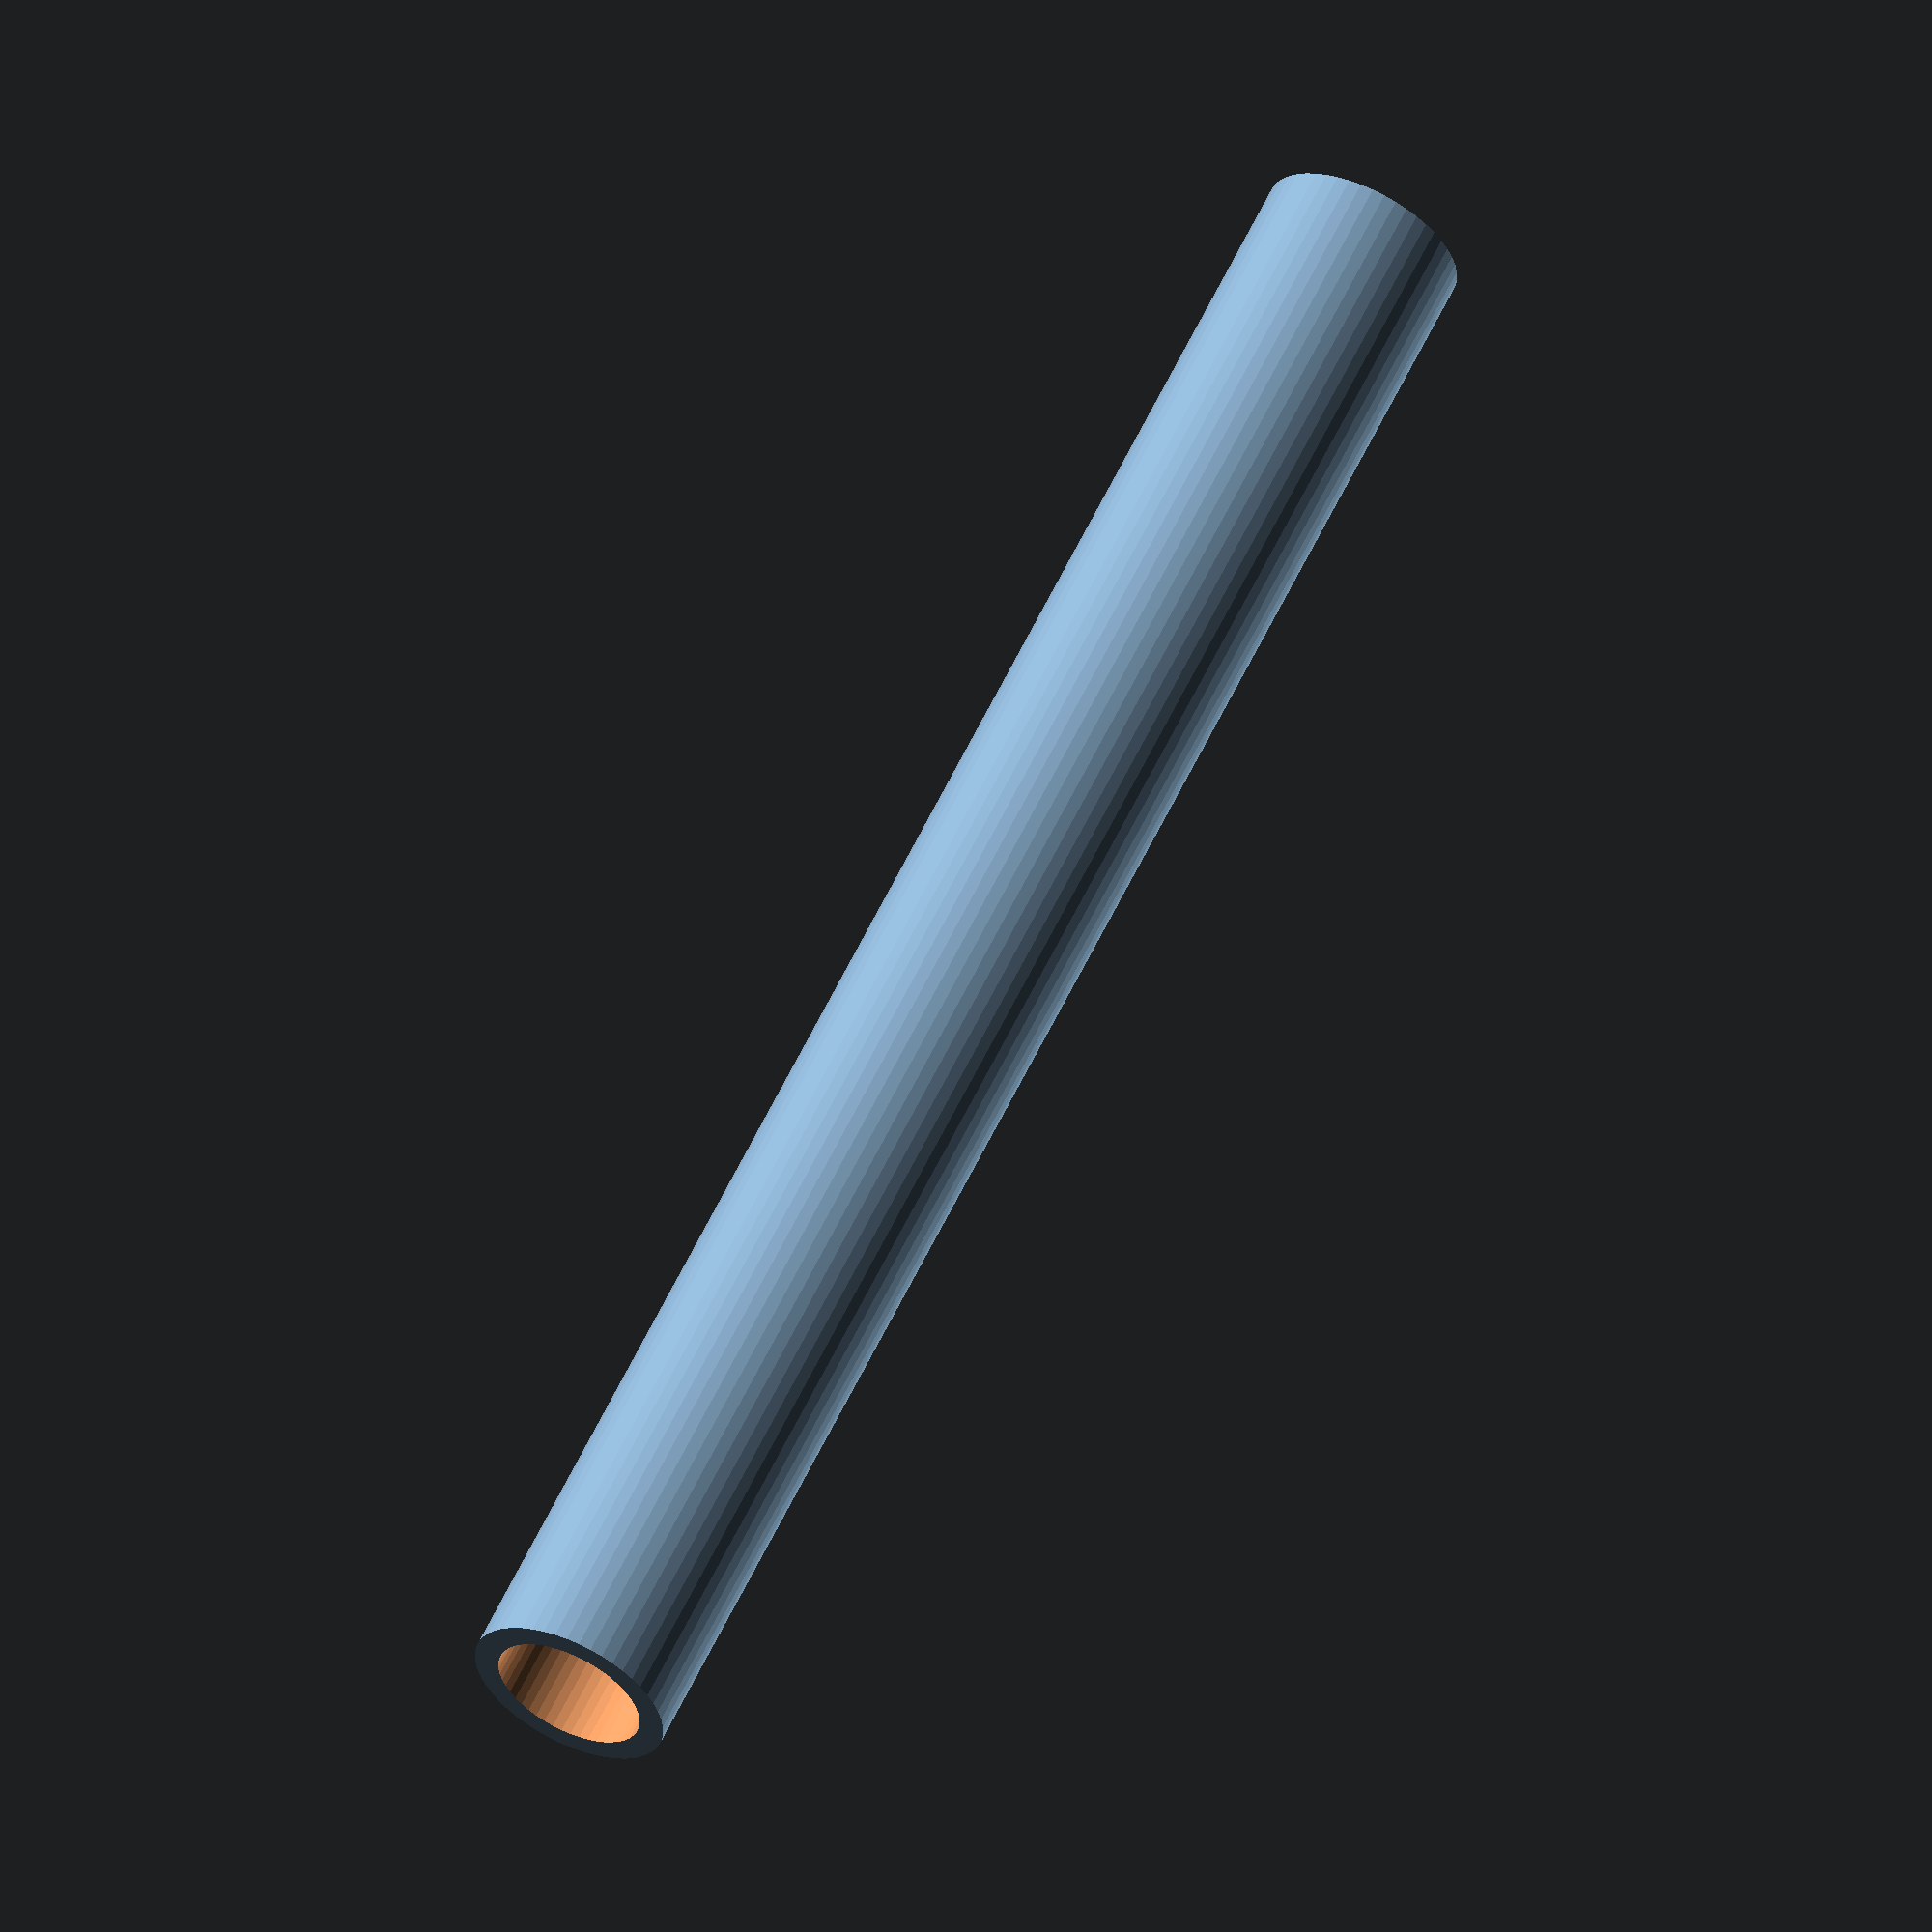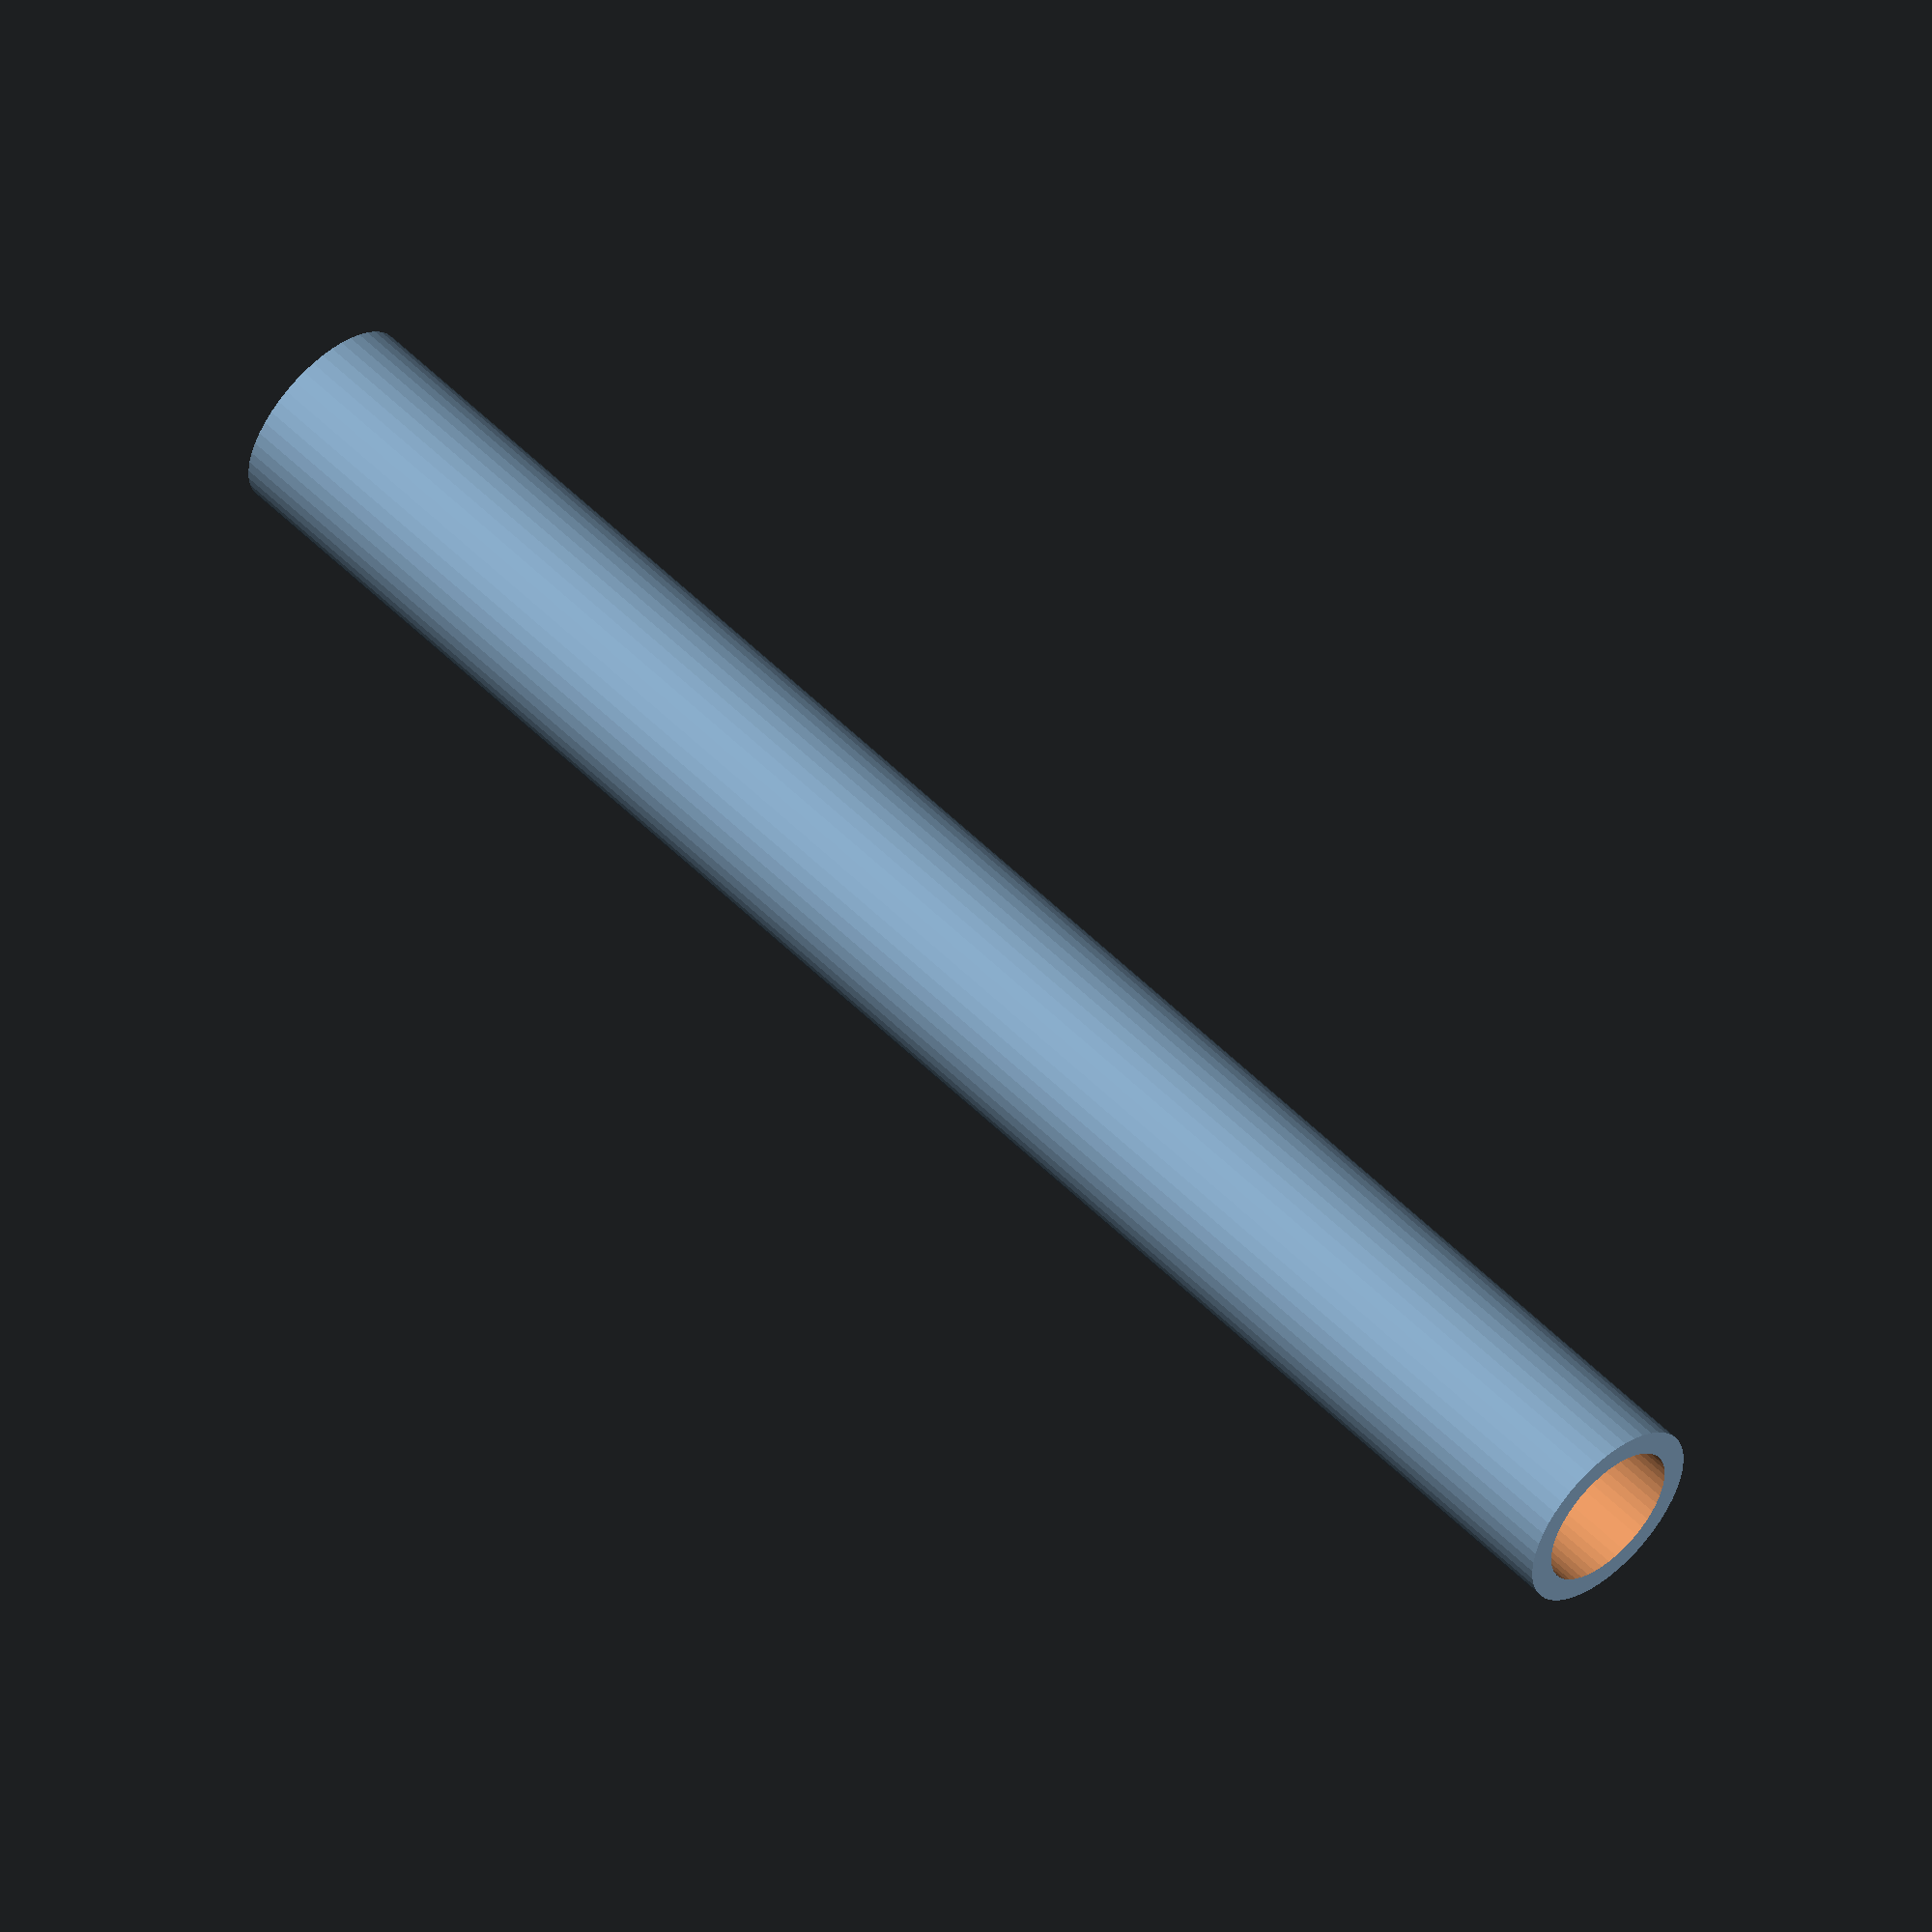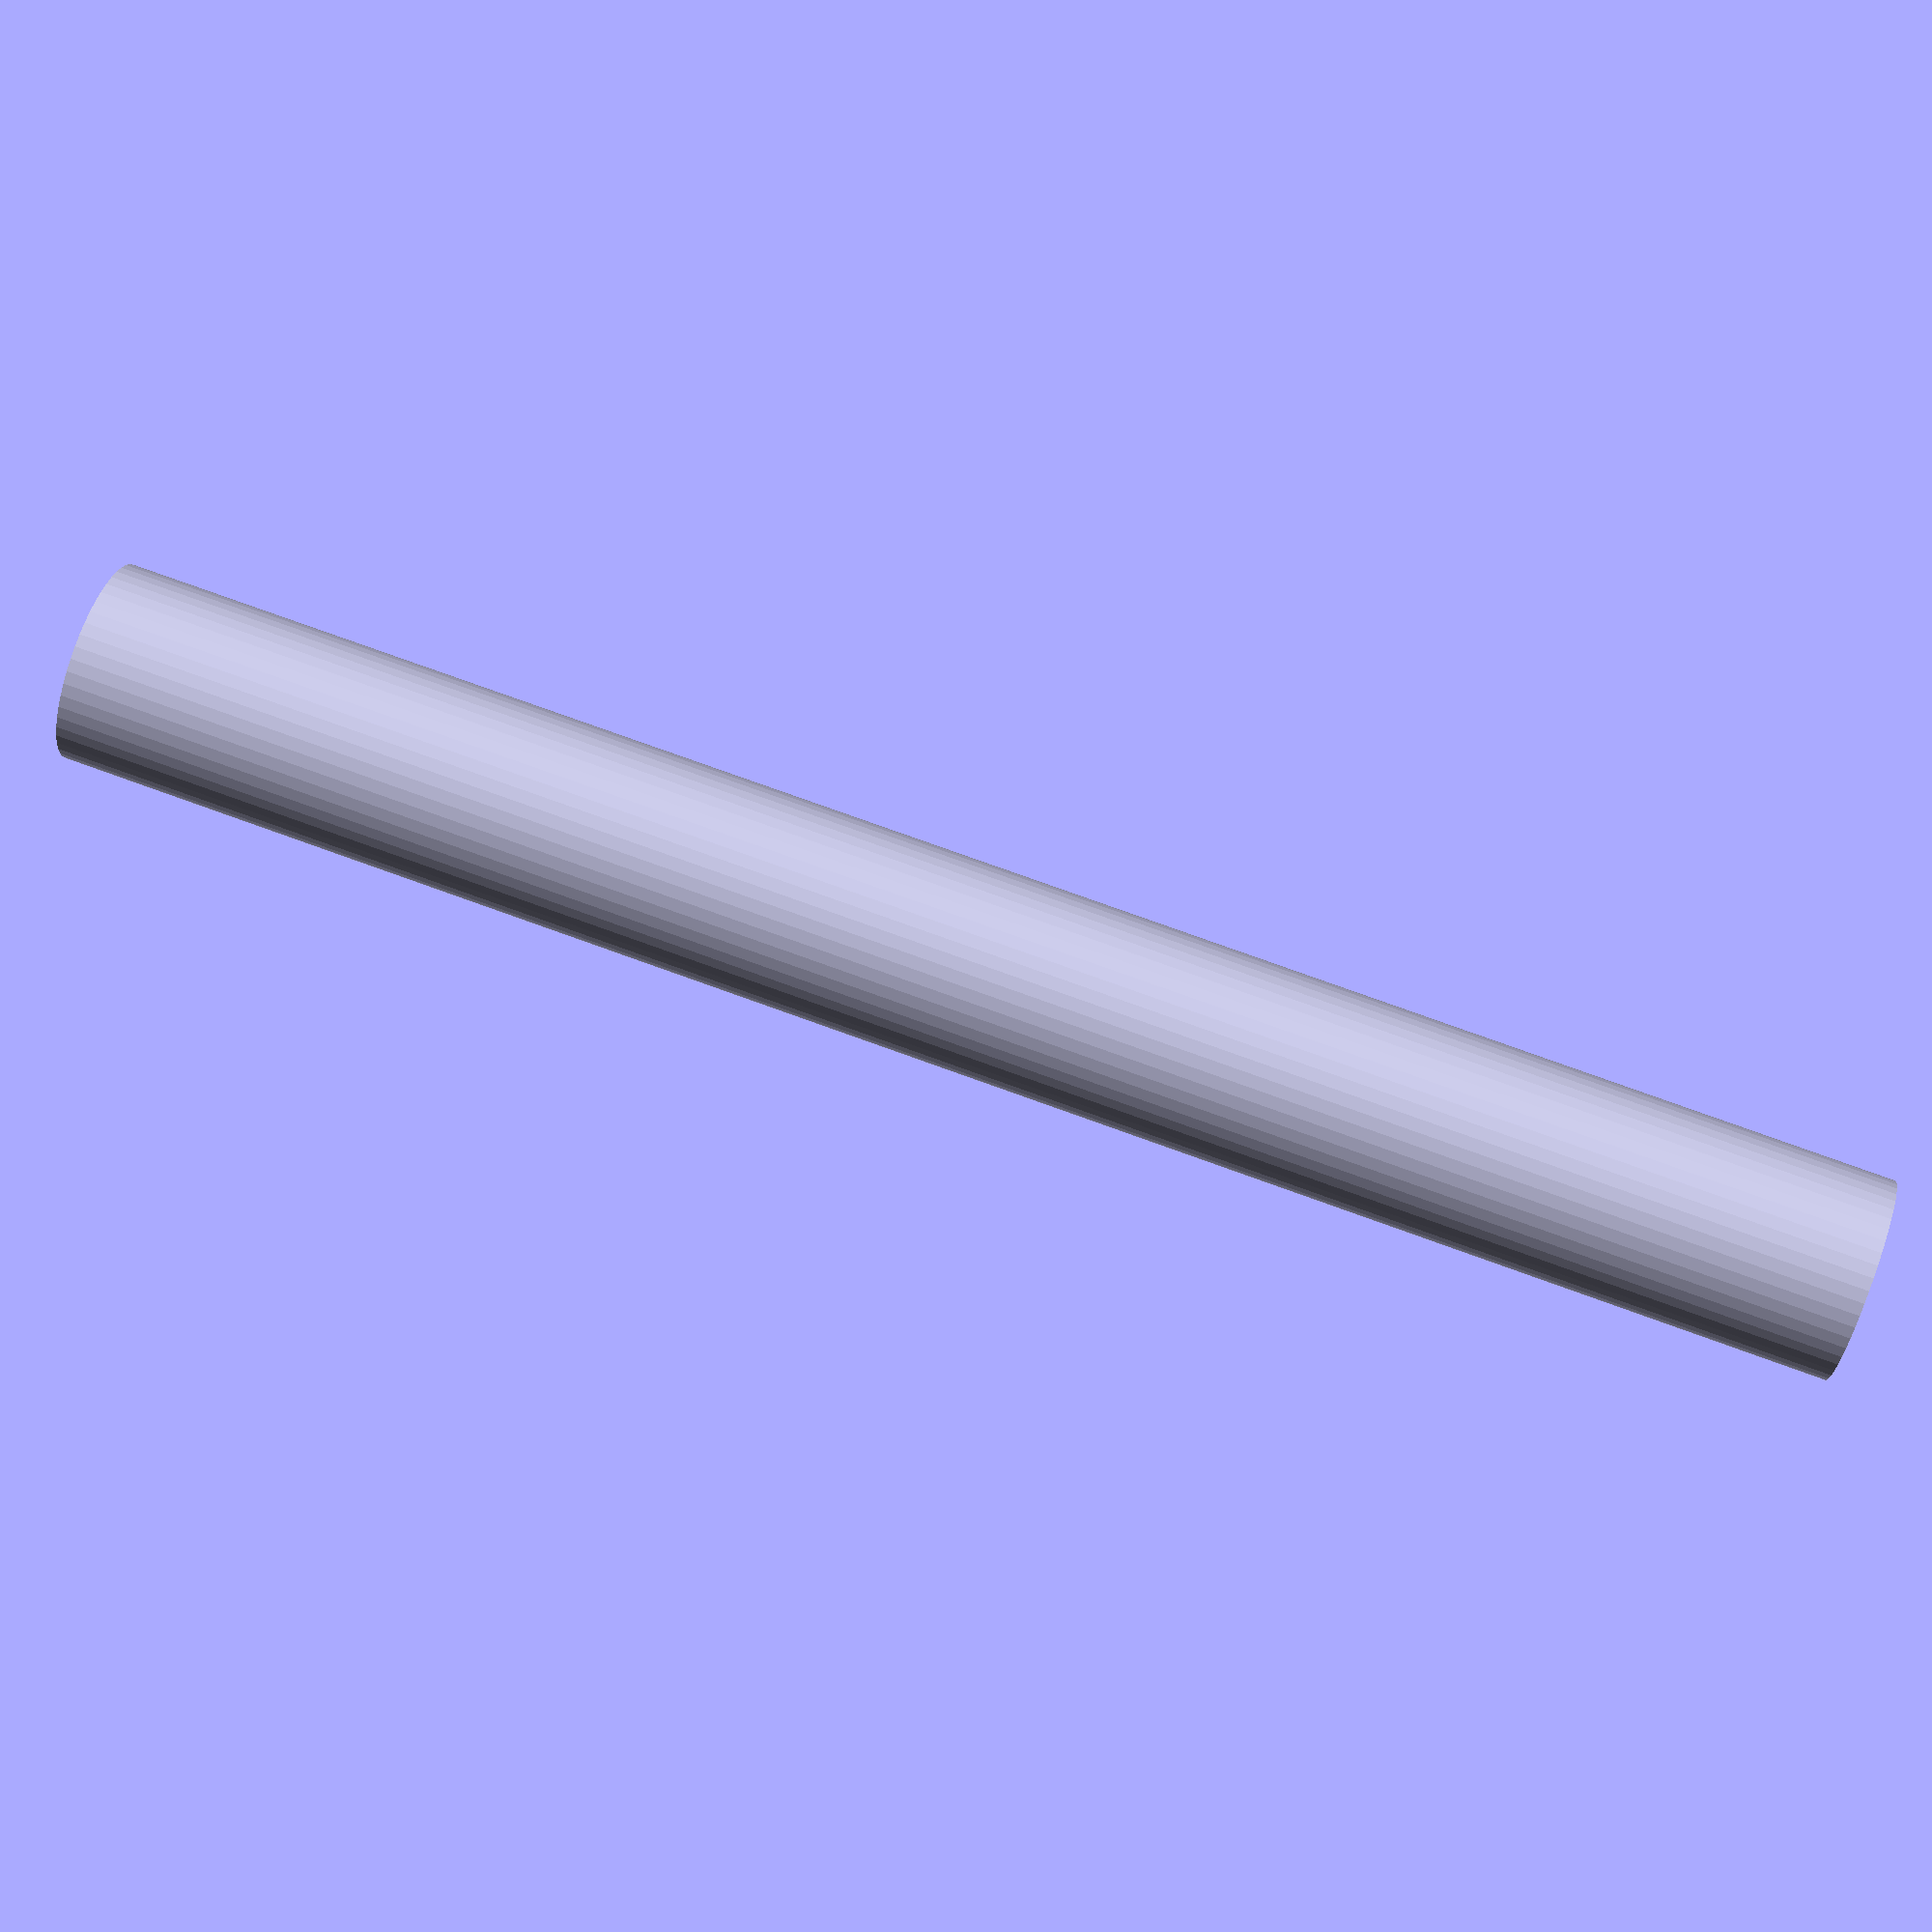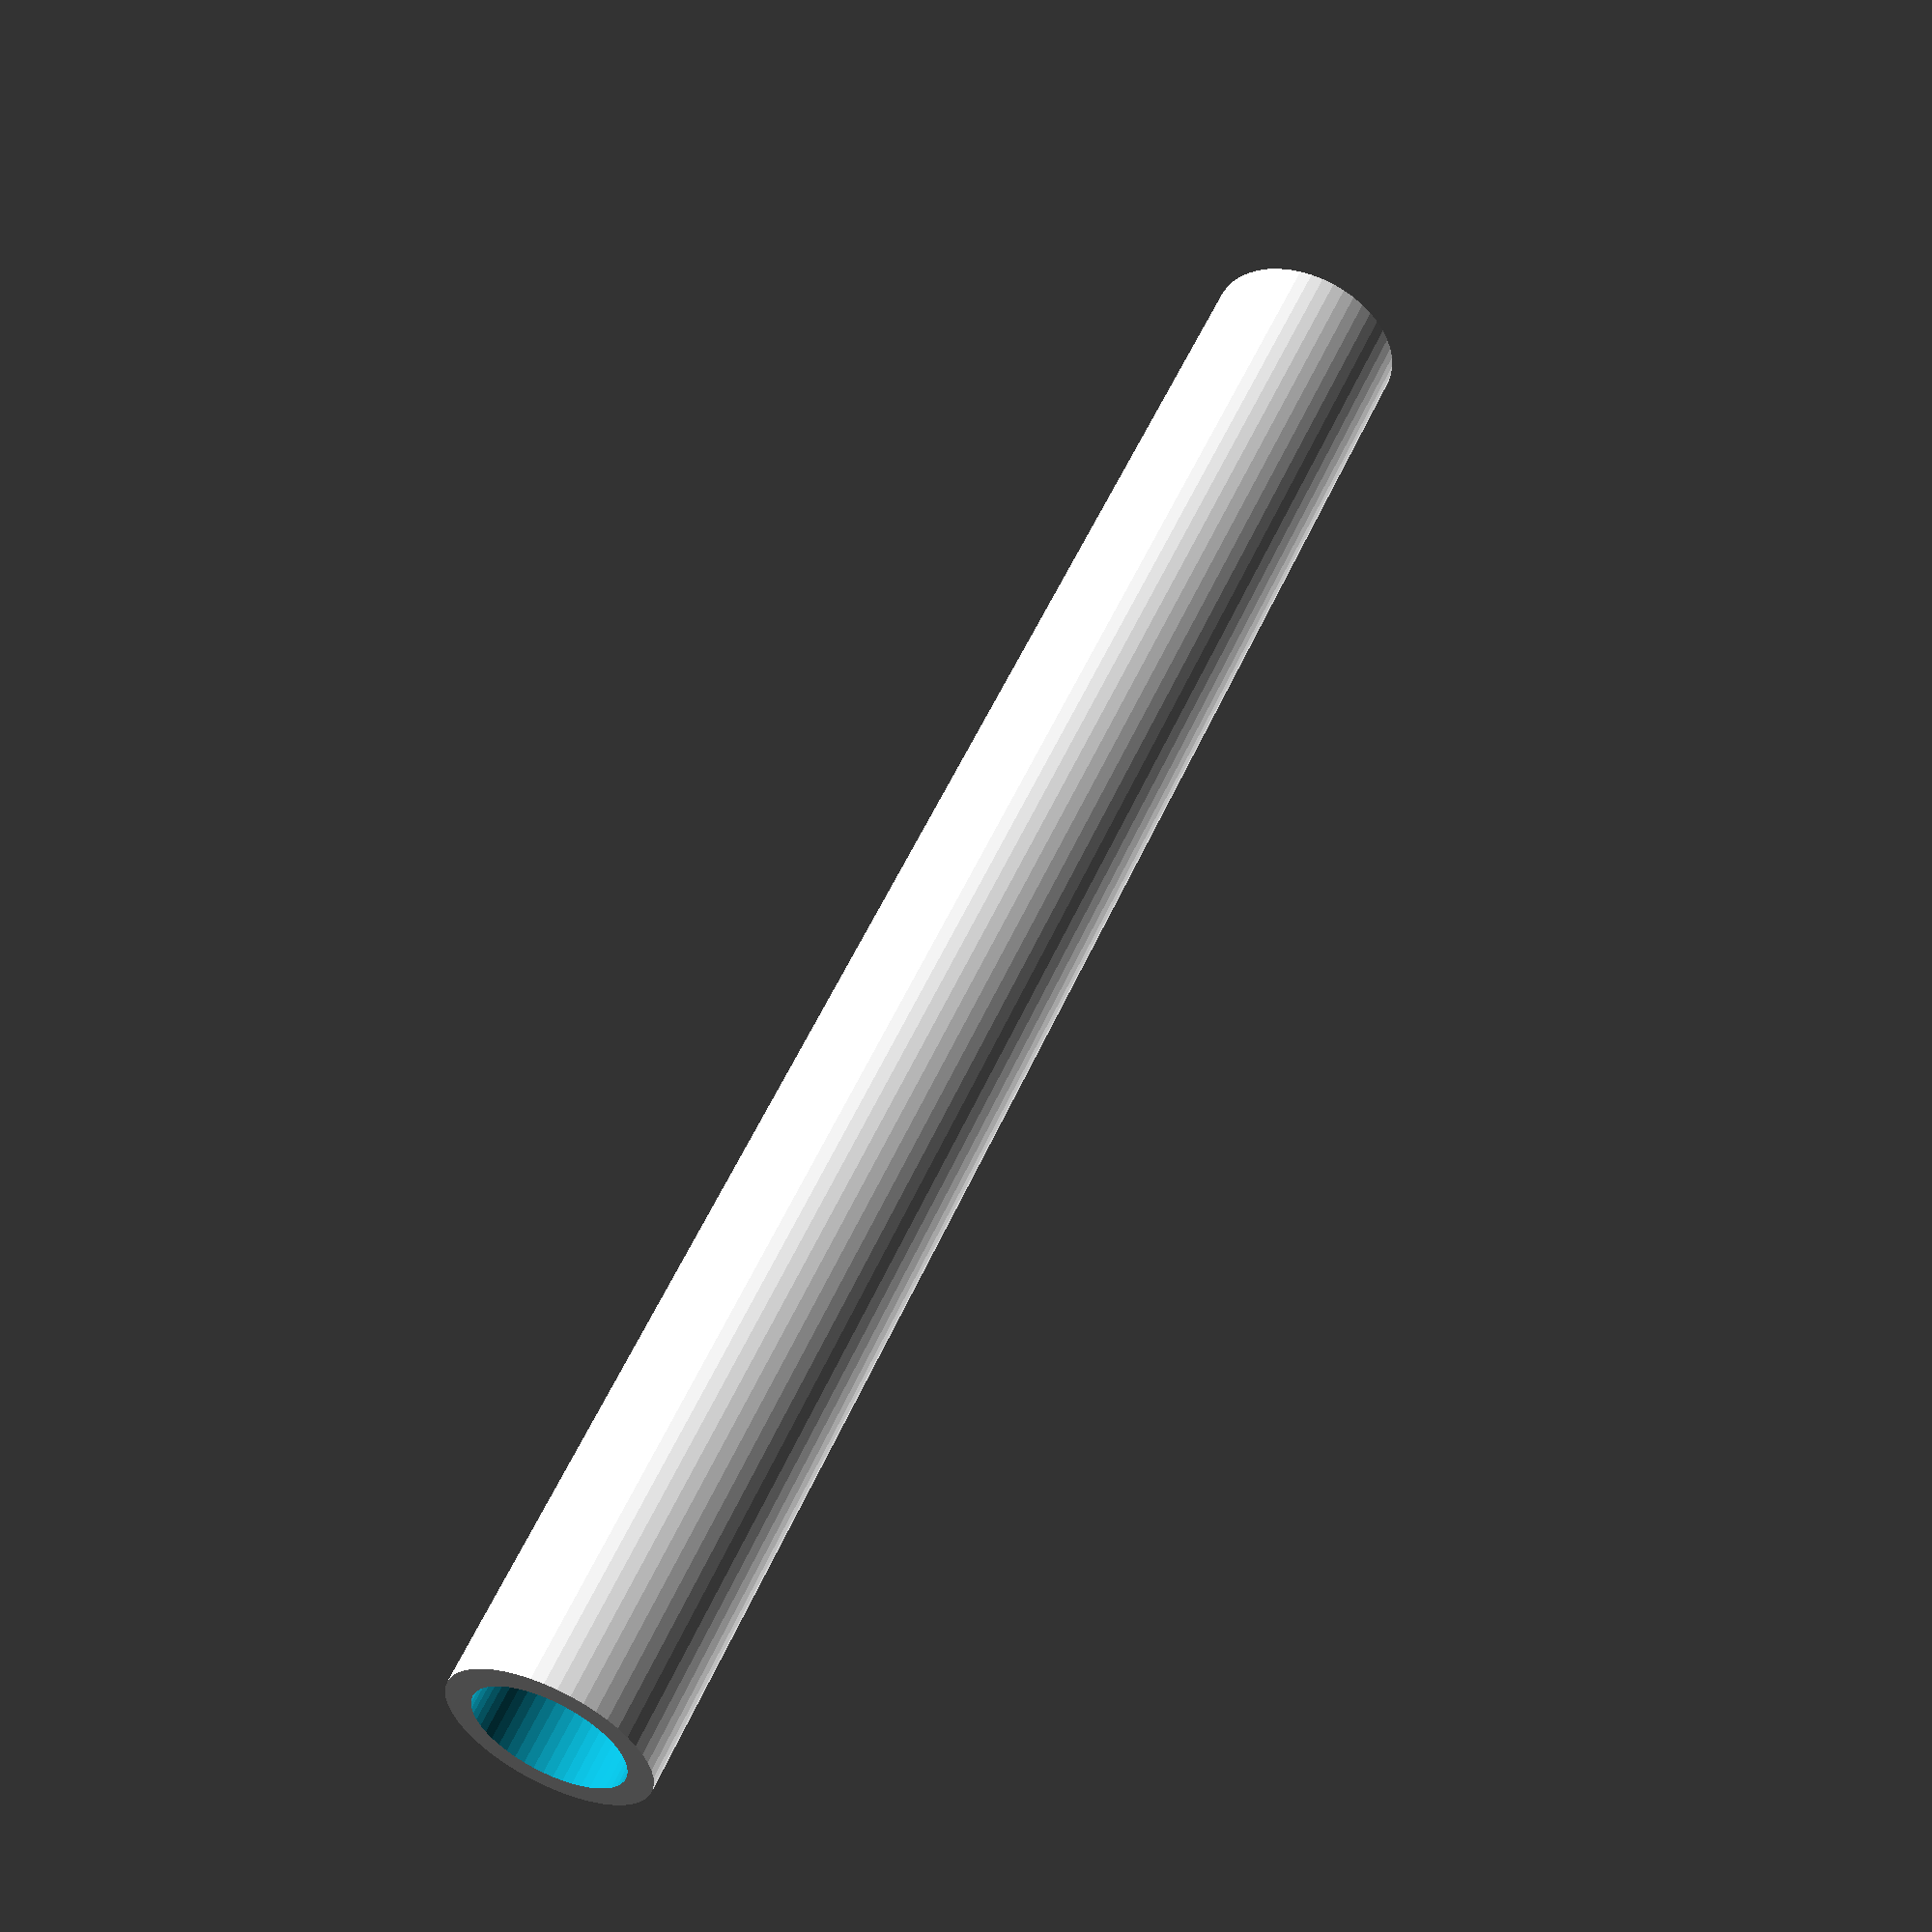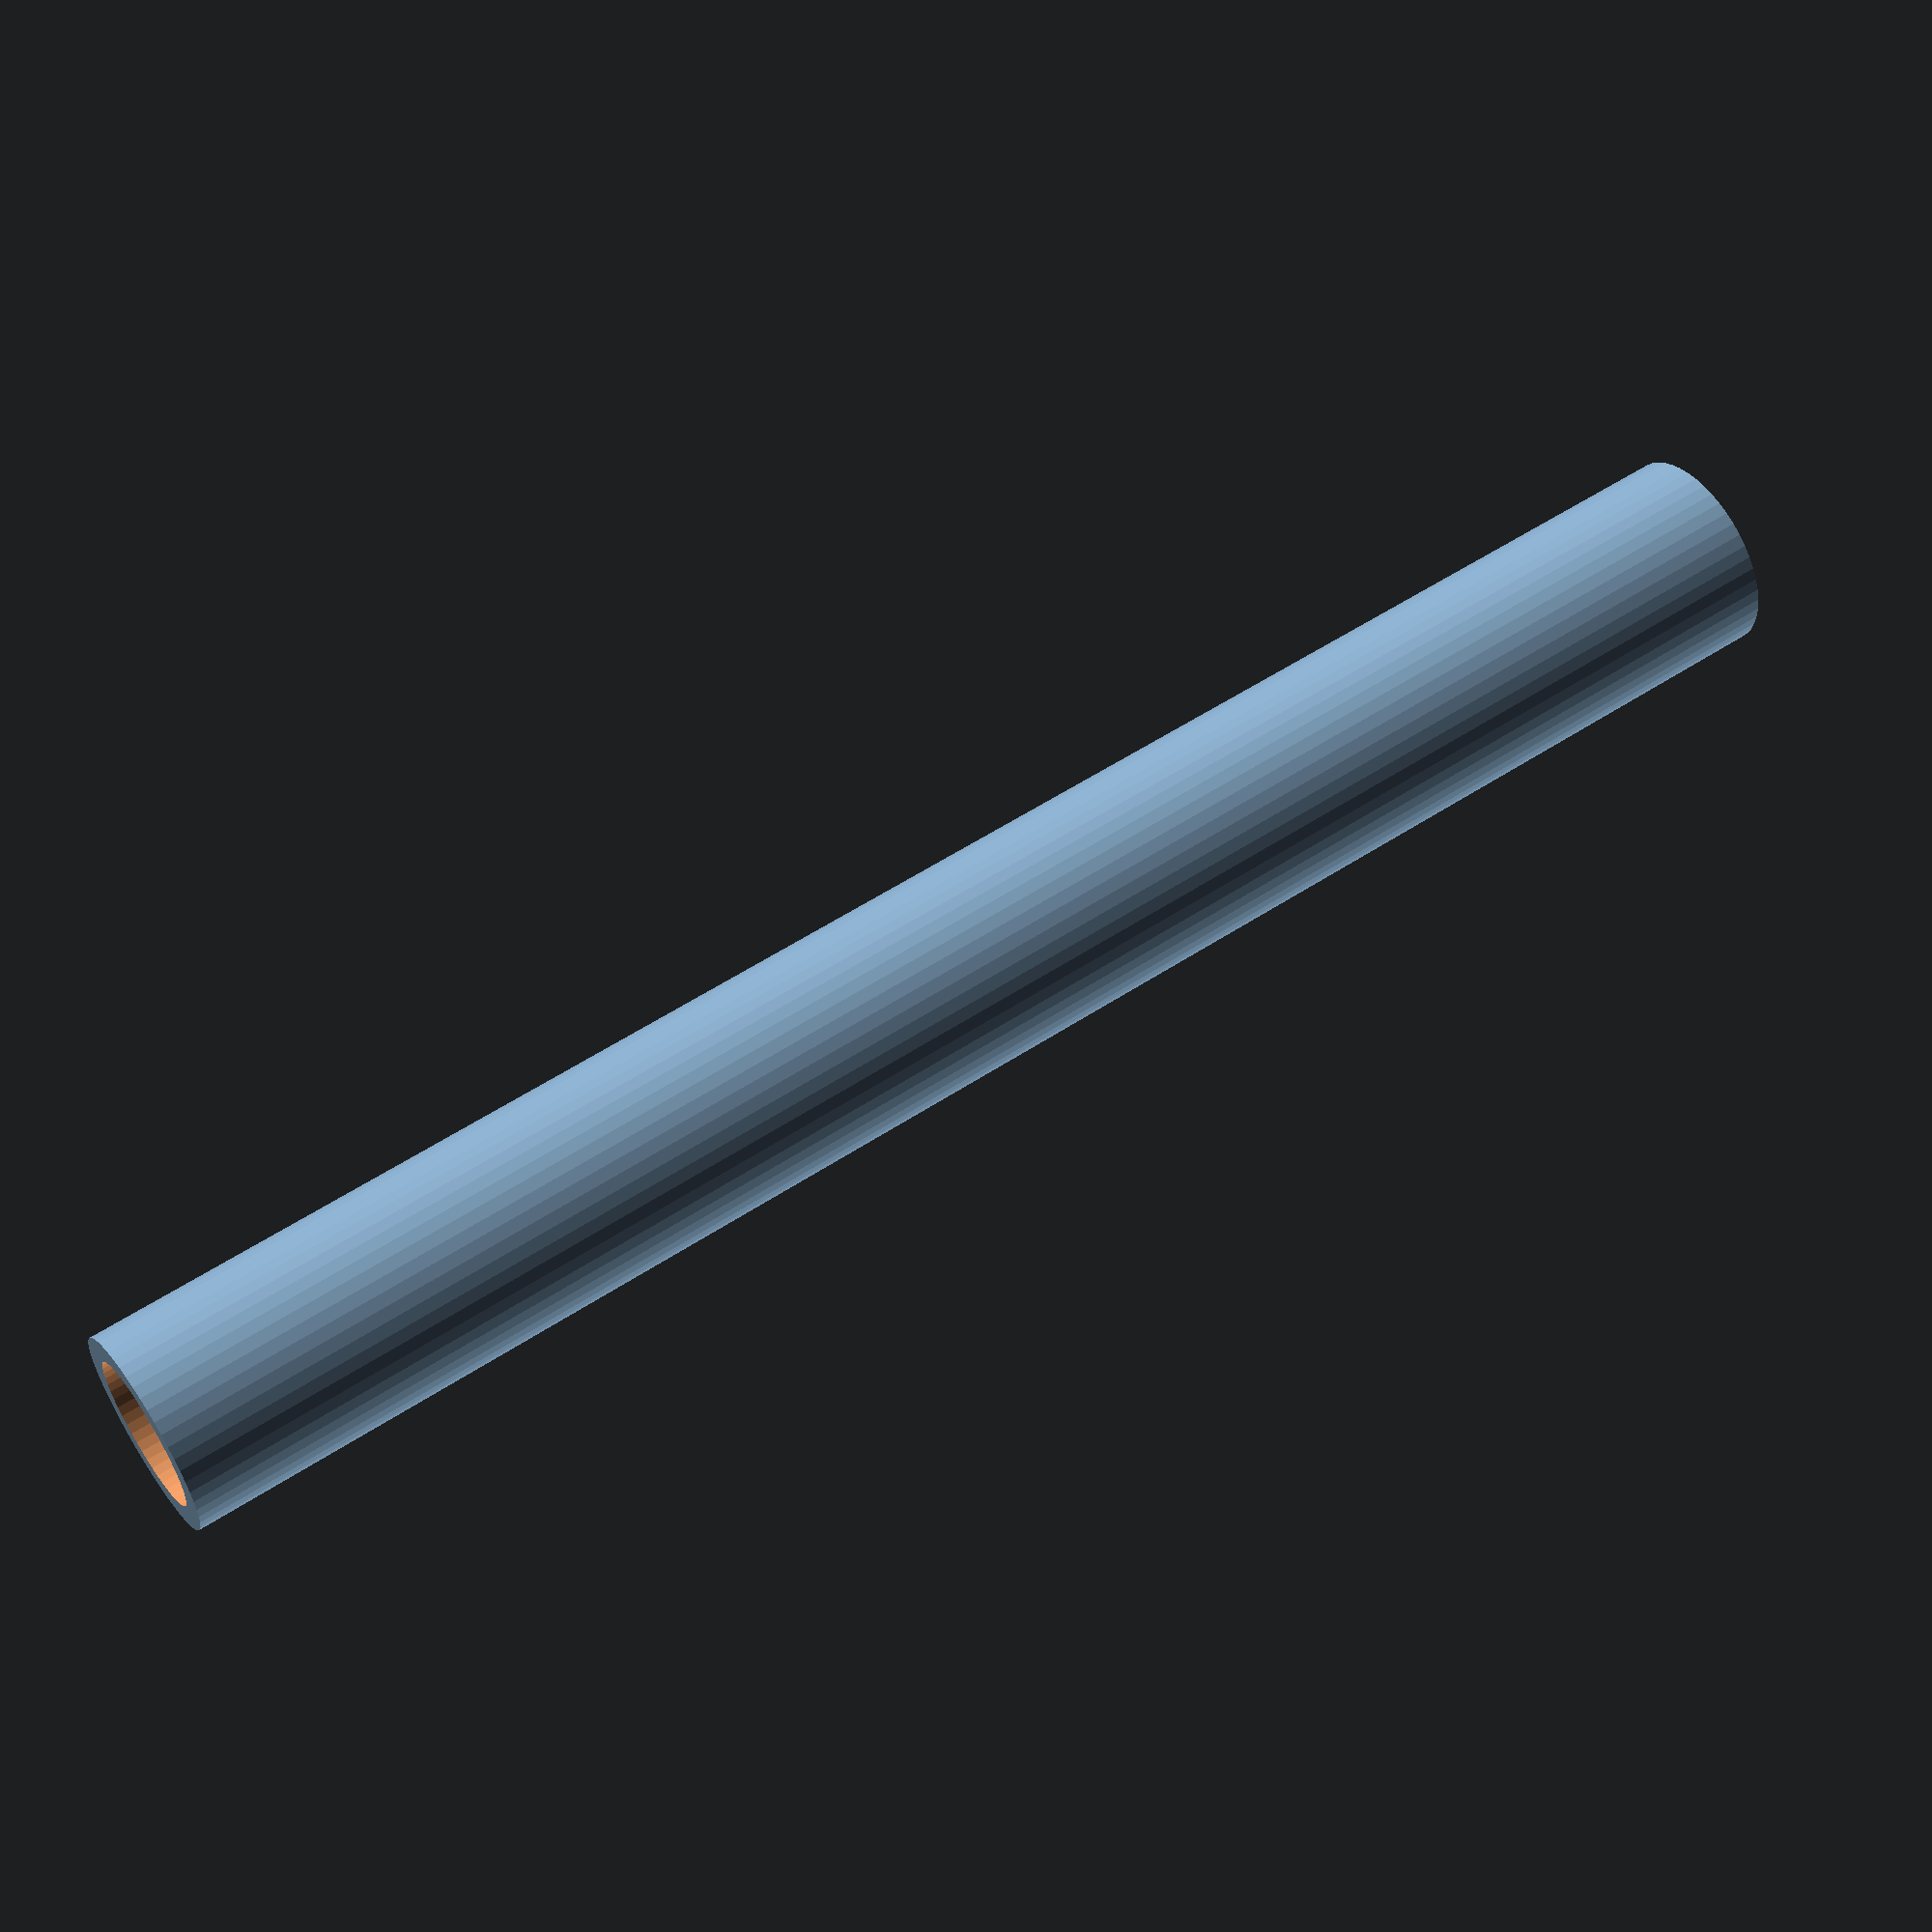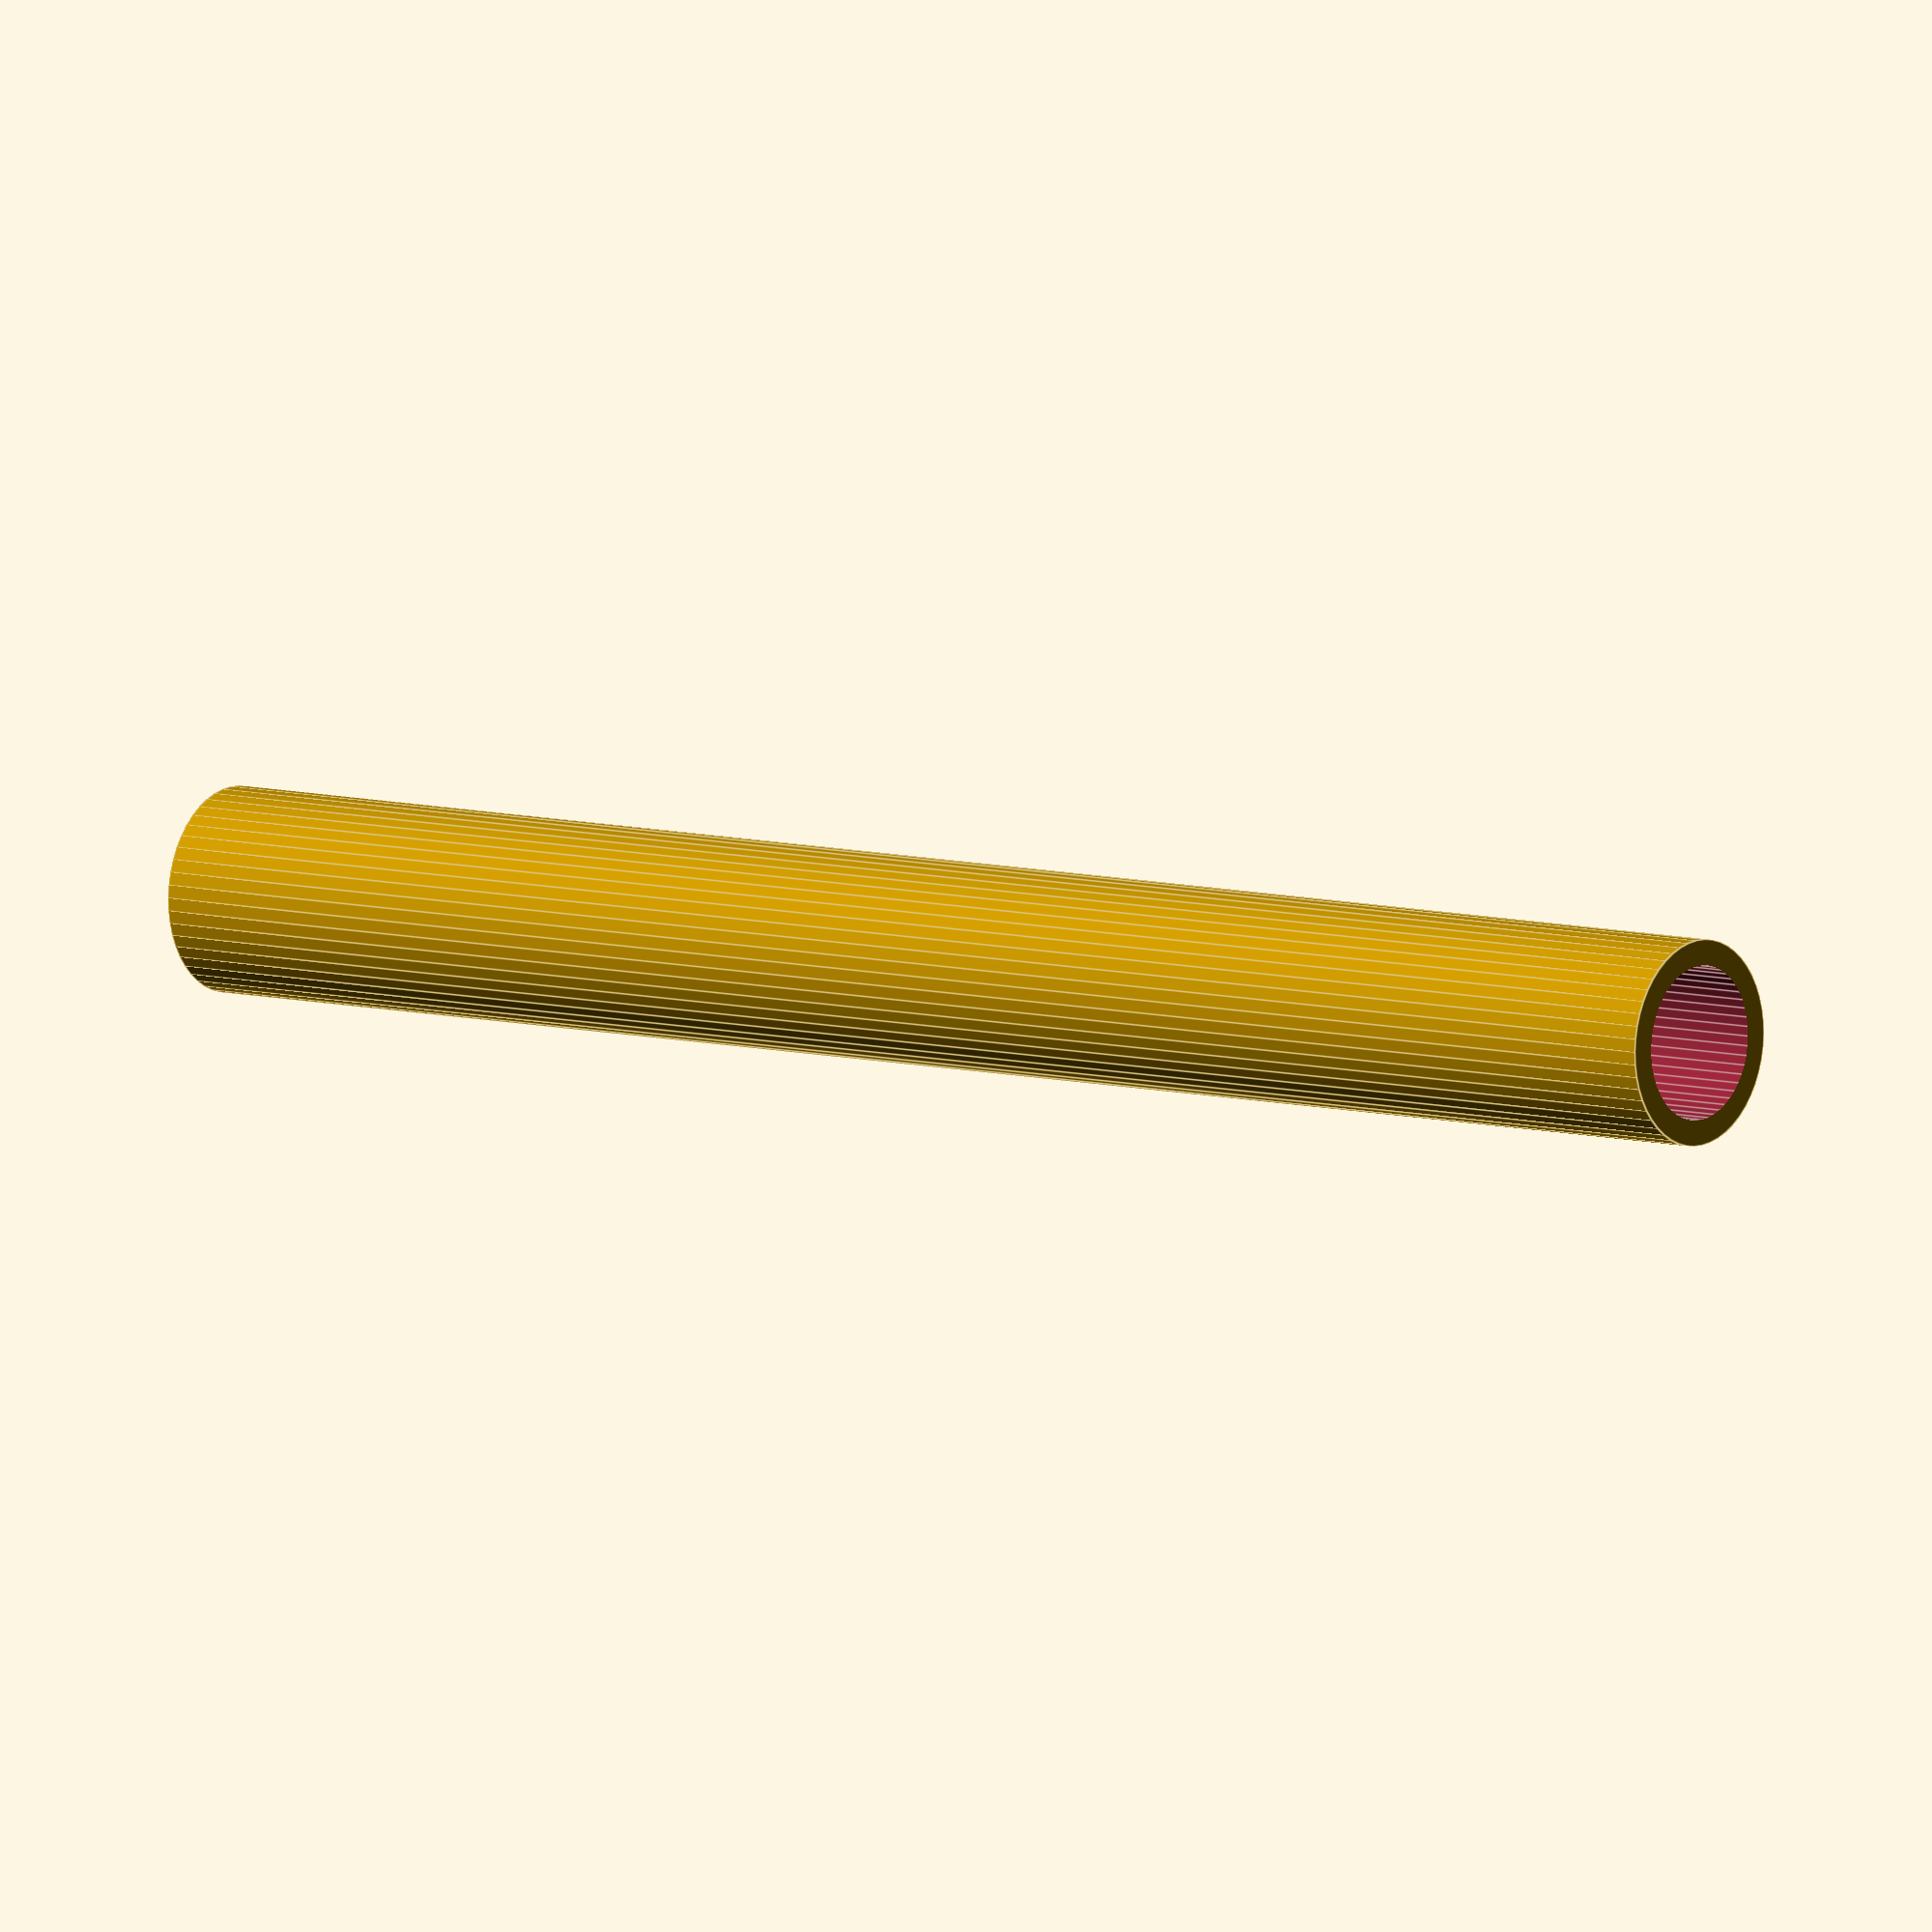
<openscad>
$fn = 50;


difference() {
	union() {
		translate(v = [0, 0, -18.0000000000]) {
			cylinder(h = 36, r = 2.0000000000);
		}
	}
	union() {
		translate(v = [0, 0, -100.0000000000]) {
			cylinder(h = 200, r = 1.5000000000);
		}
	}
}
</openscad>
<views>
elev=120.9 azim=297.6 roll=154.9 proj=o view=wireframe
elev=126.1 azim=170.3 roll=43.3 proj=o view=wireframe
elev=103.8 azim=193.3 roll=70.1 proj=p view=wireframe
elev=126.4 azim=2.0 roll=336.5 proj=p view=solid
elev=303.7 azim=243.7 roll=235.6 proj=p view=wireframe
elev=352.4 azim=94.5 roll=308.4 proj=o view=edges
</views>
